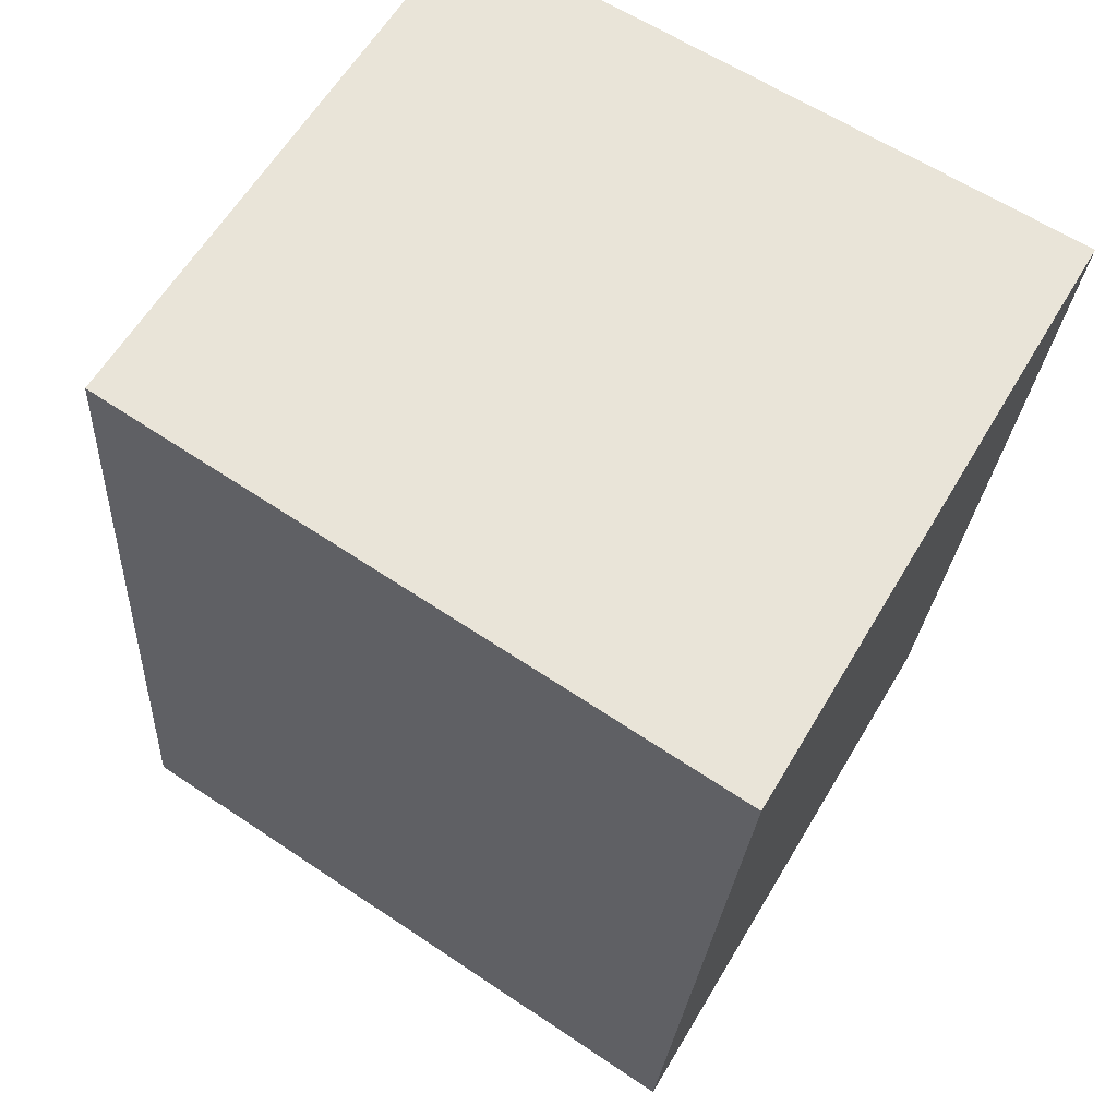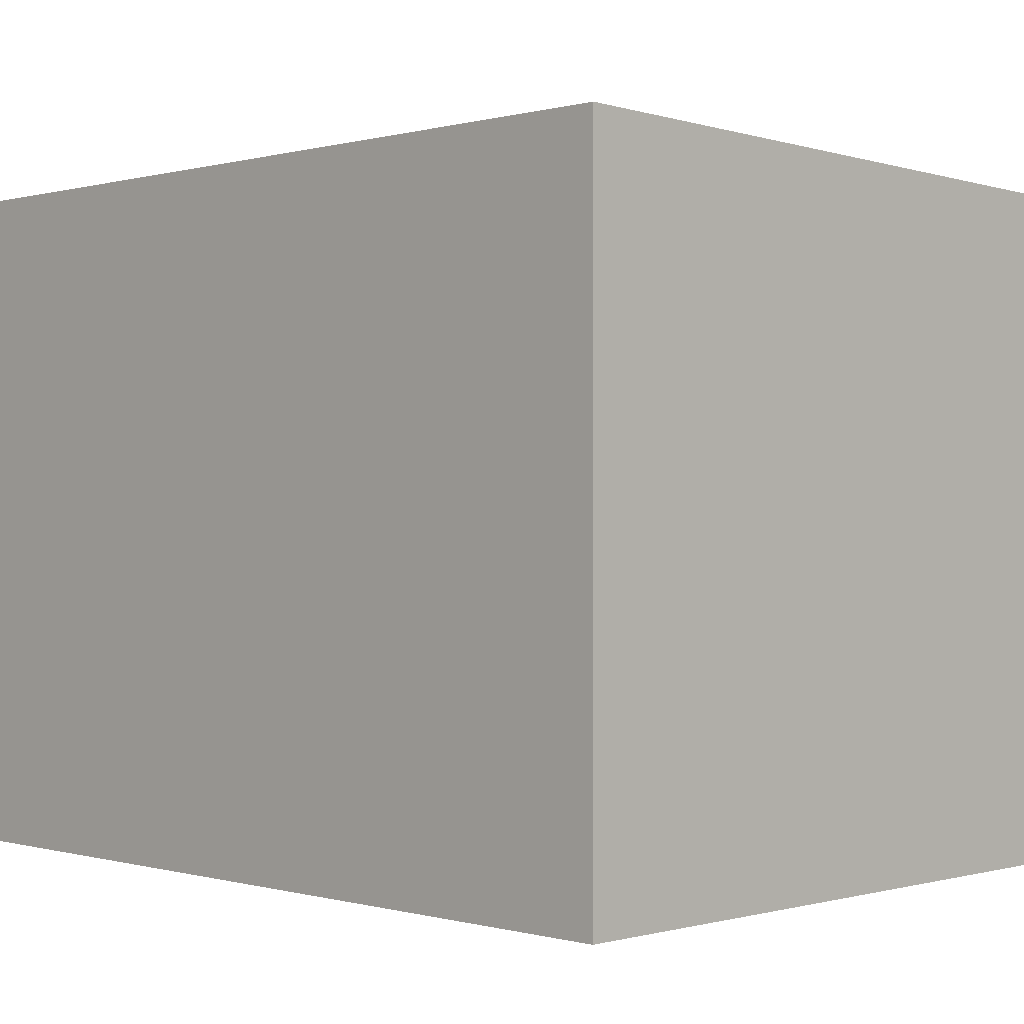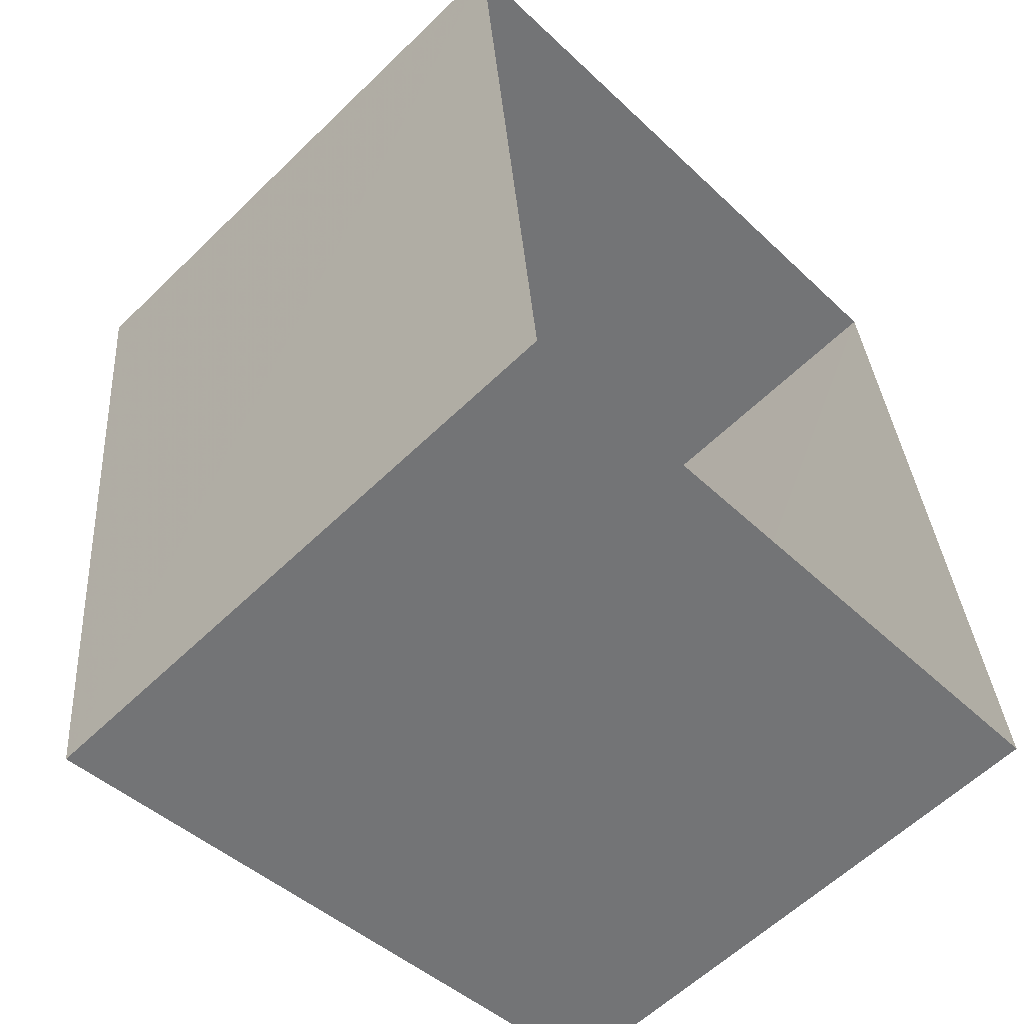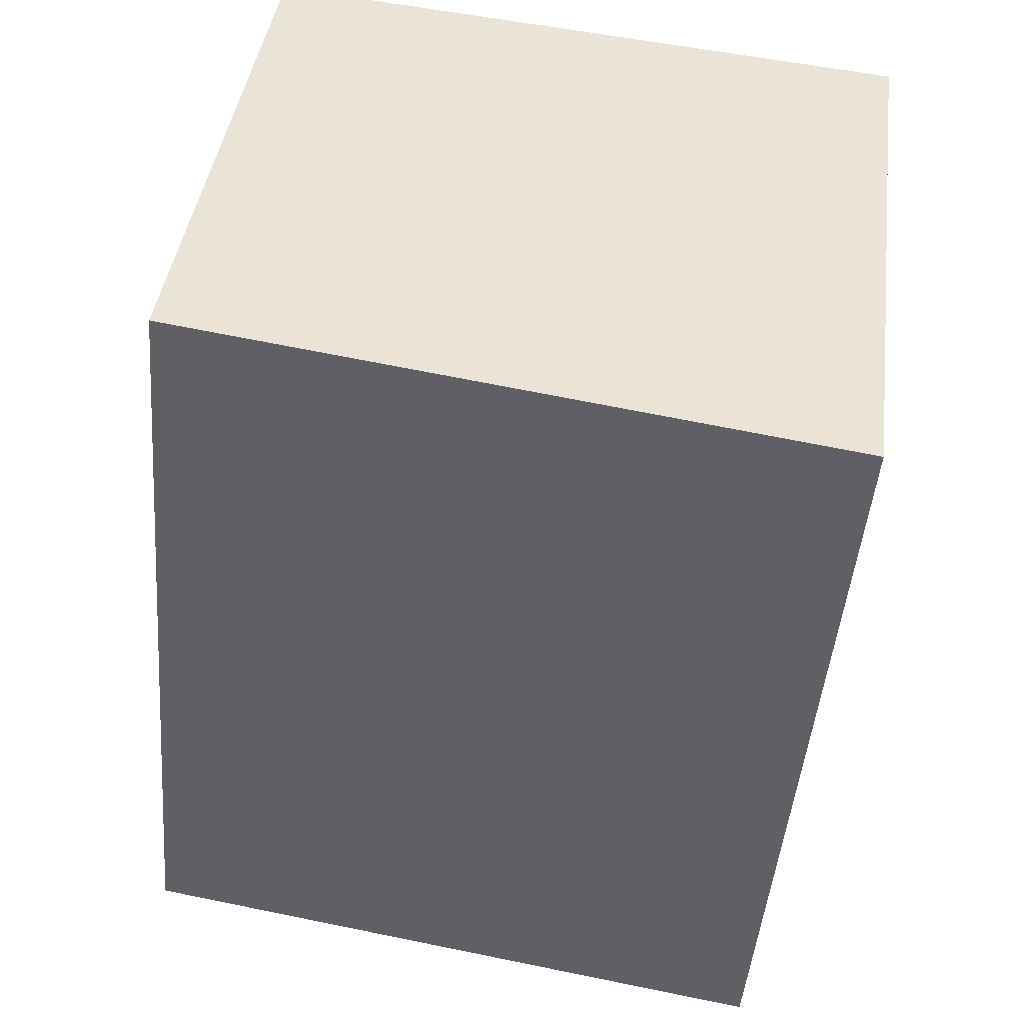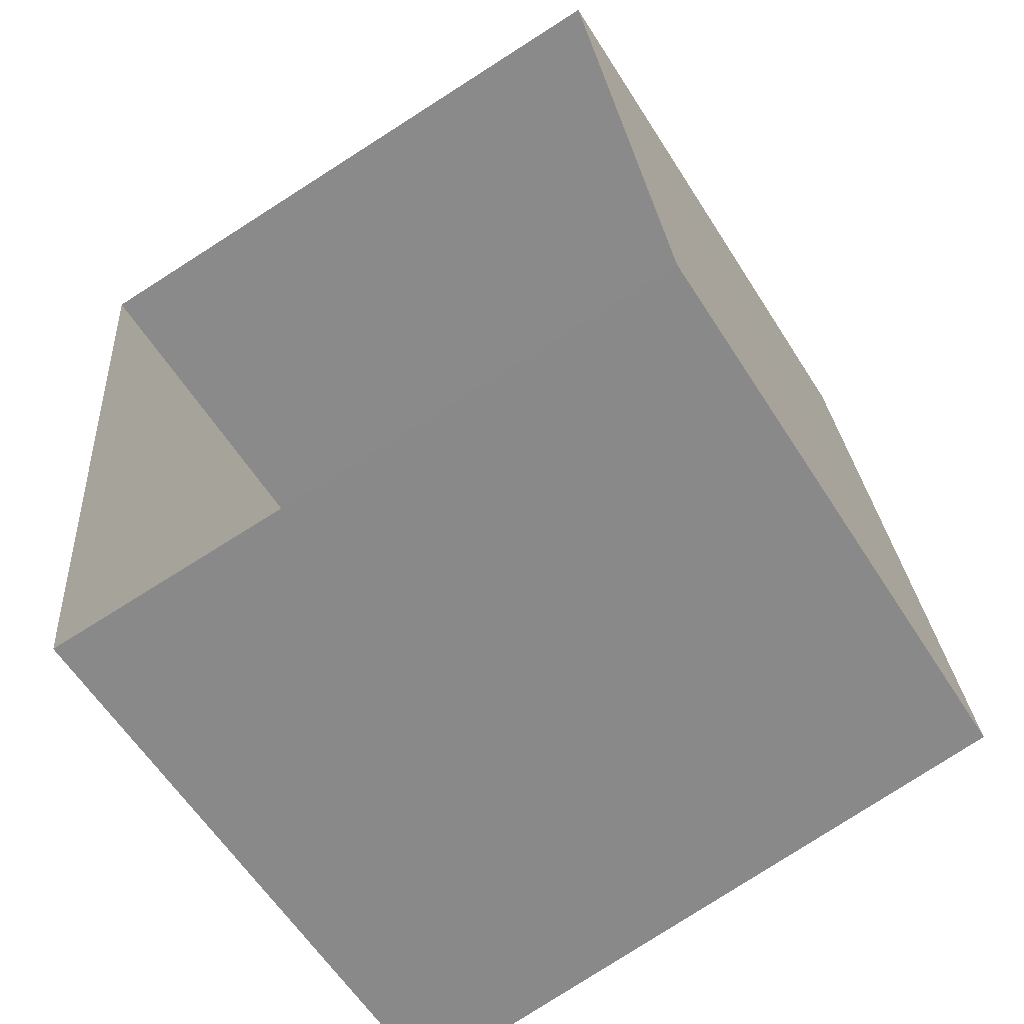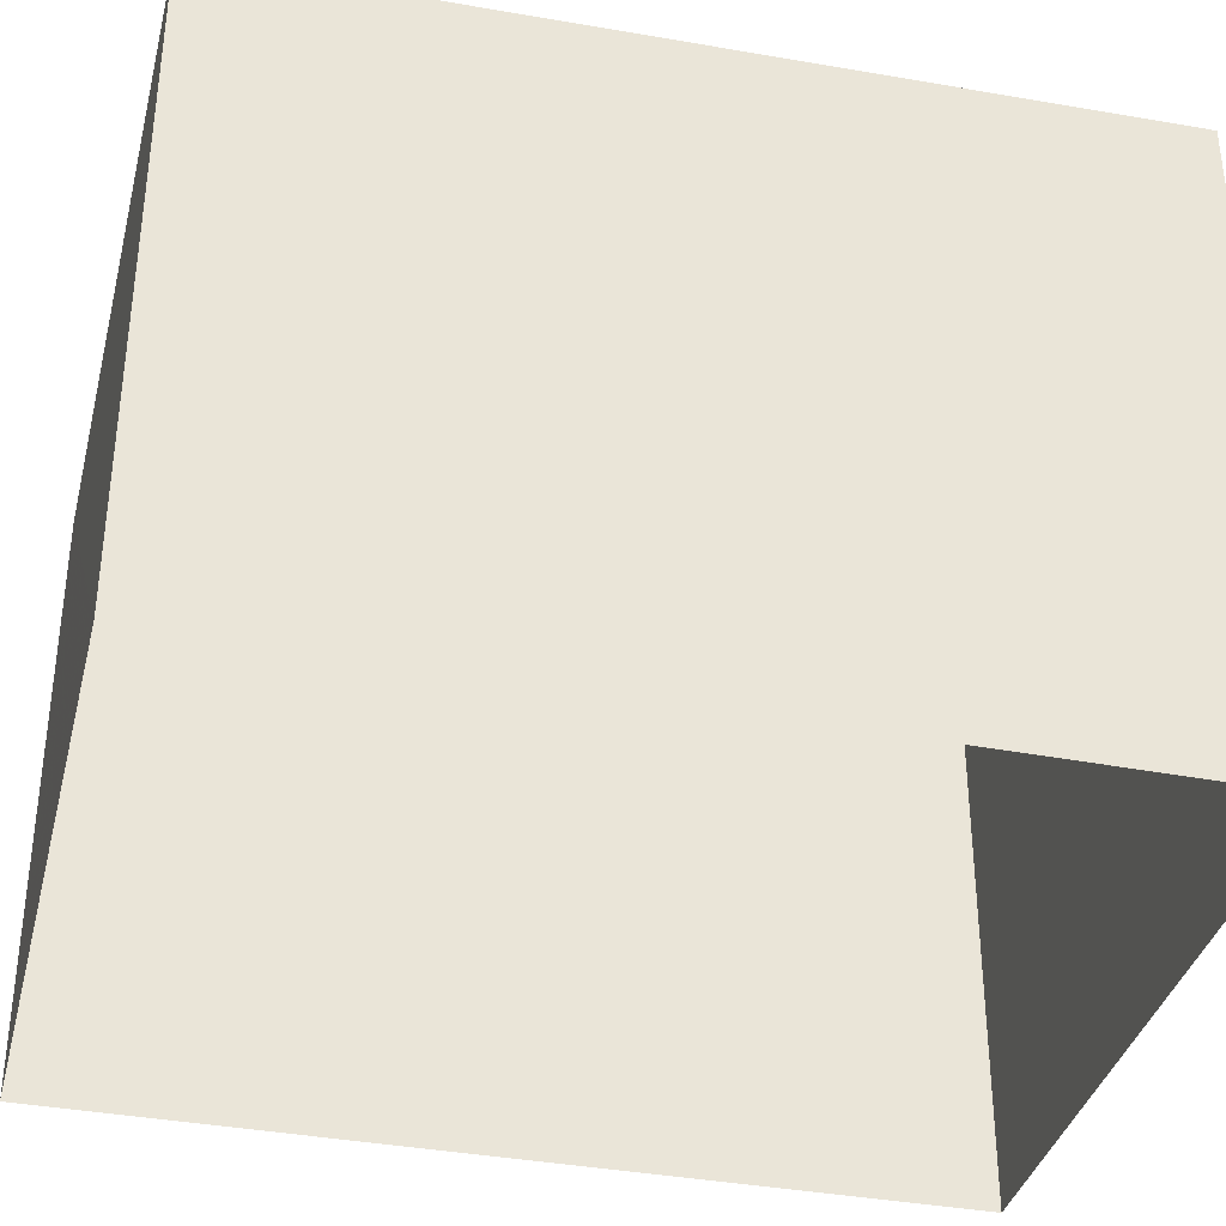
<metadata>
{"format":"obj","ext":"obj","renderer":"f3d","projection":"perspective","resolution":1024,"background":"white","views":[{"elev":59.3,"azim":30.2,"up":"+Y"},{"elev":1.0,"azim":129.8,"up":"+Z"},{"elev":-59.5,"azim":134.9,"up":"+Y"},{"elev":41.7,"azim":7.5,"up":"+Y"},{"elev":-60.3,"azim":-147.6,"up":"+Y"},{"elev":-36.6,"azim":71.0,"up":"+Z"}]}
</metadata>
<code>
v -3.73e+05 -1.035e+05 30.37
v -3.73e+05 -1.035e+05 30.37
v -3.73e+05 -1.035e+05 30.37
v -3.73e+05 -1.035e+05 30.37
v -3.73e+05 -1.035e+05 36.03
v -3.73e+05 -1.035e+05 36.23
v -3.73e+05 -1.035e+05 35.92
v -3.73e+05 -1.035e+05 35.73
f 1 2 3
f 4 1 3
f 5 6 7
f 8 5 7
f 5 1 4
f 6 5 4
f 7 4 3
f 7 6 4
f 8 3 2
f 8 7 3
f 8 2 1
f 5 8 1

</code>
